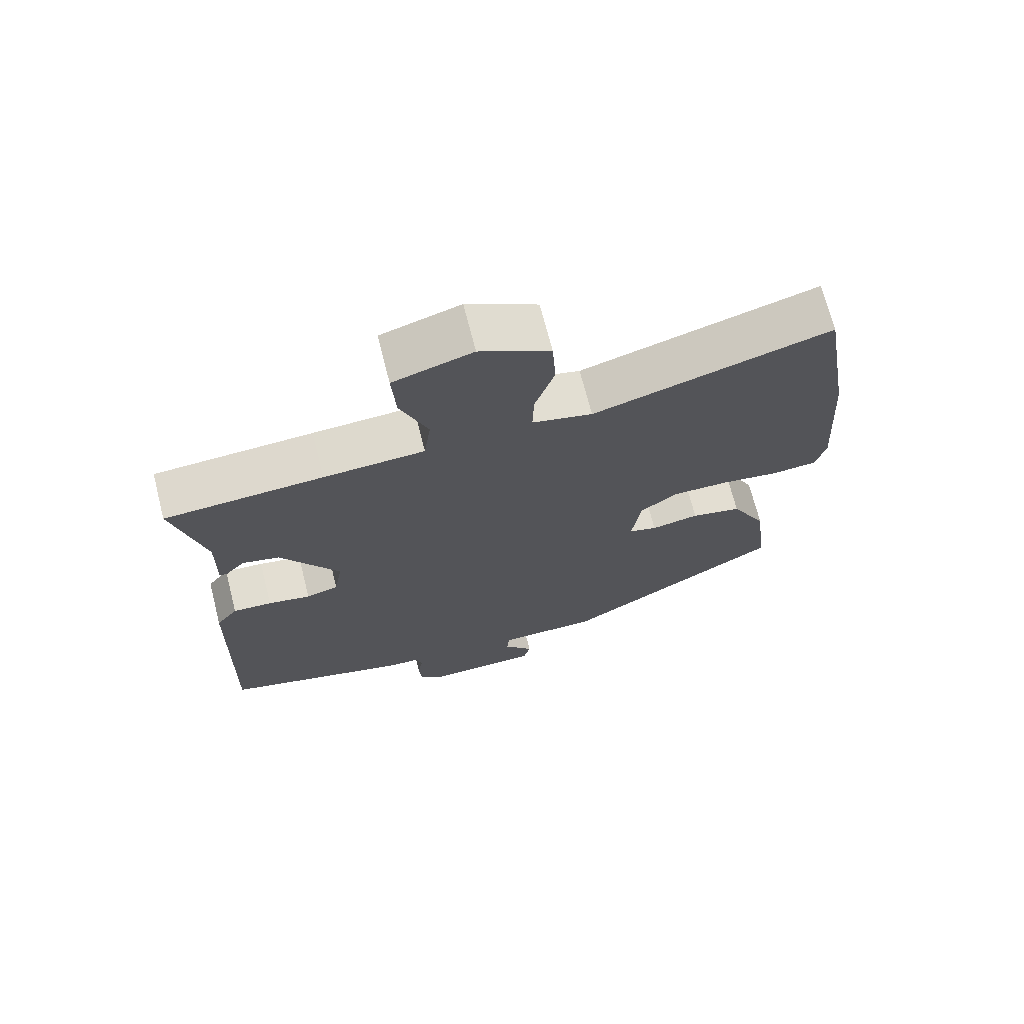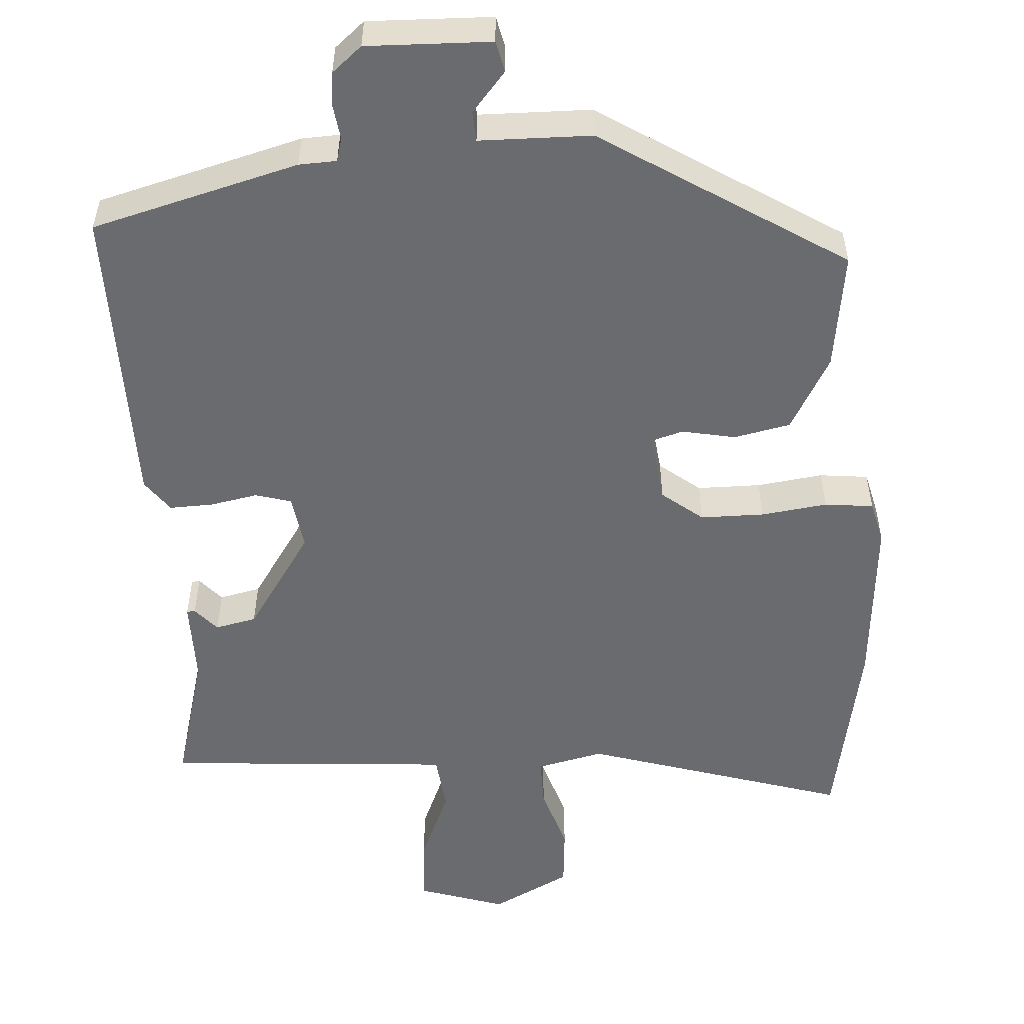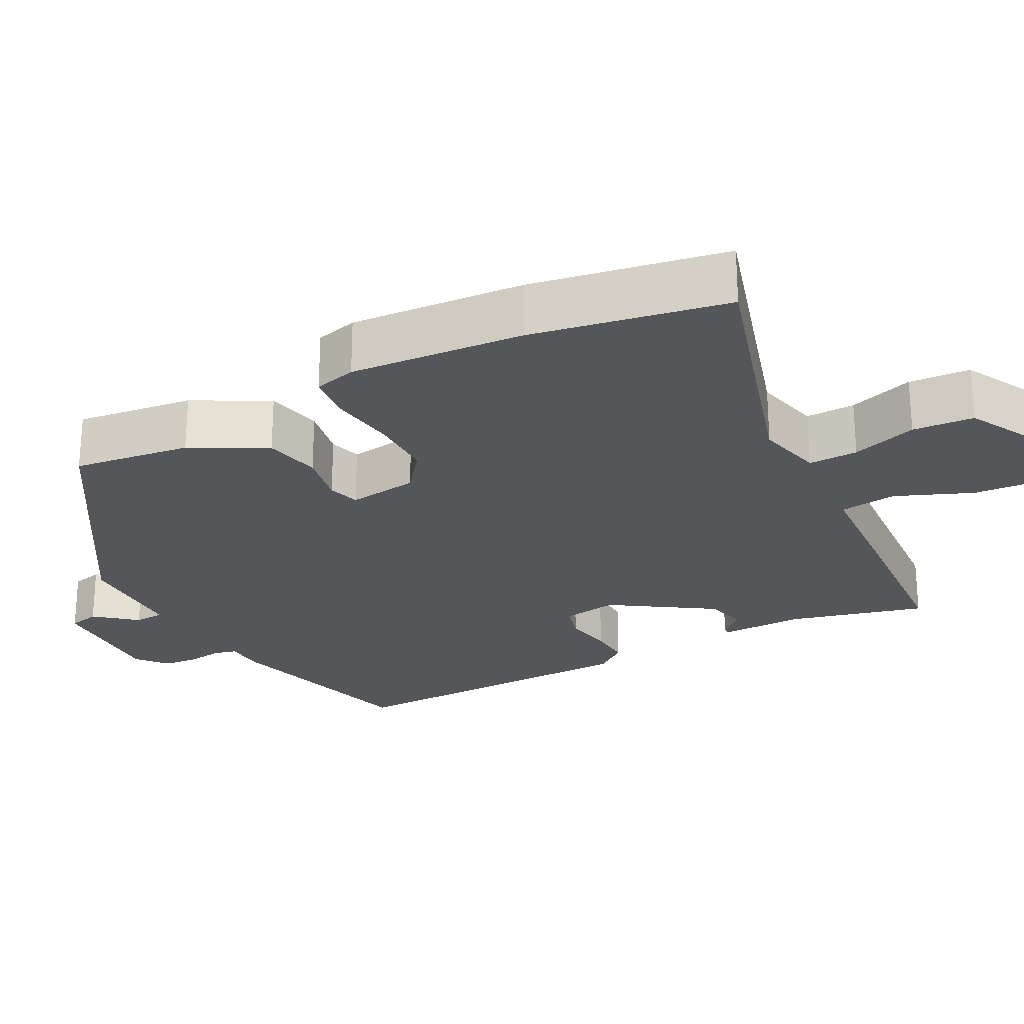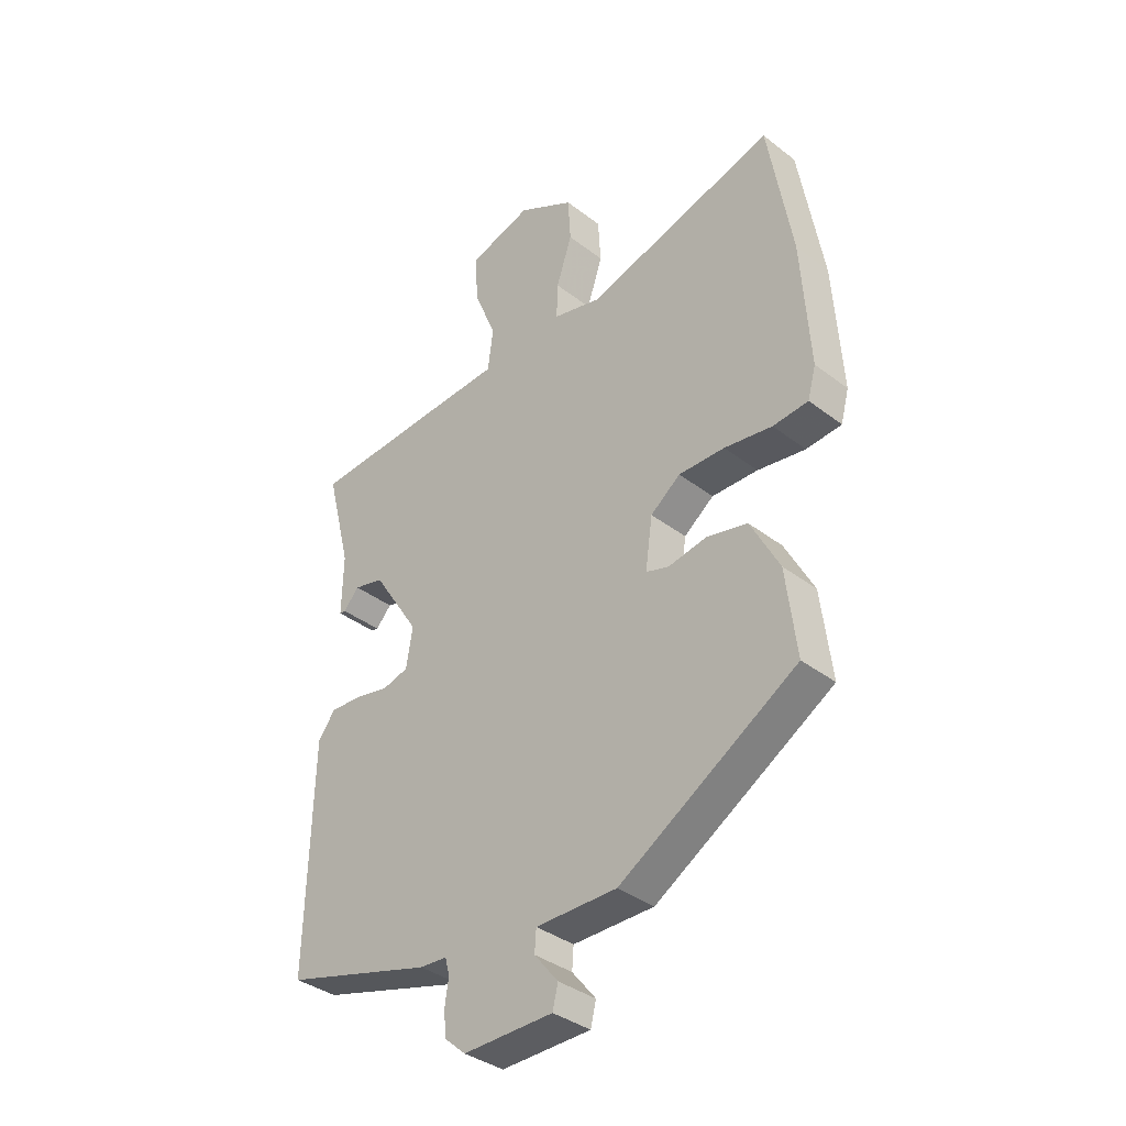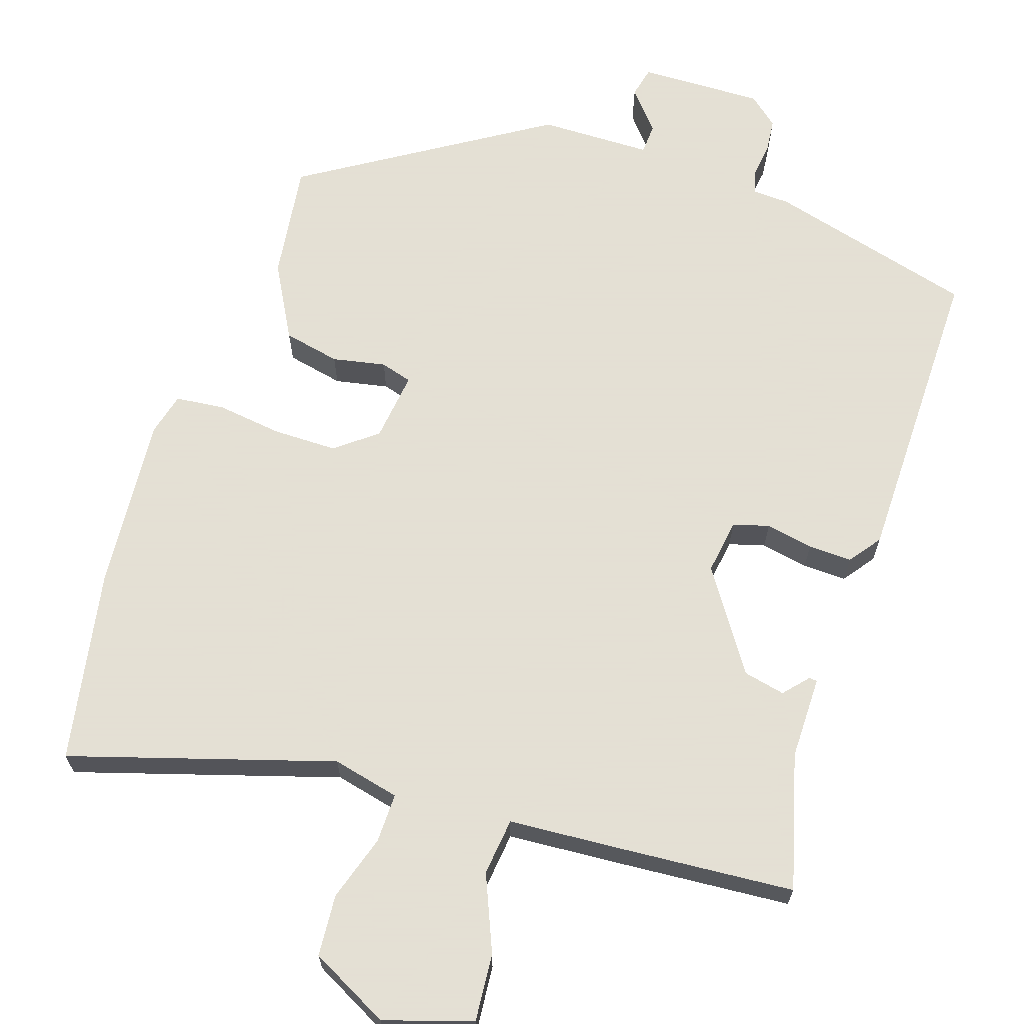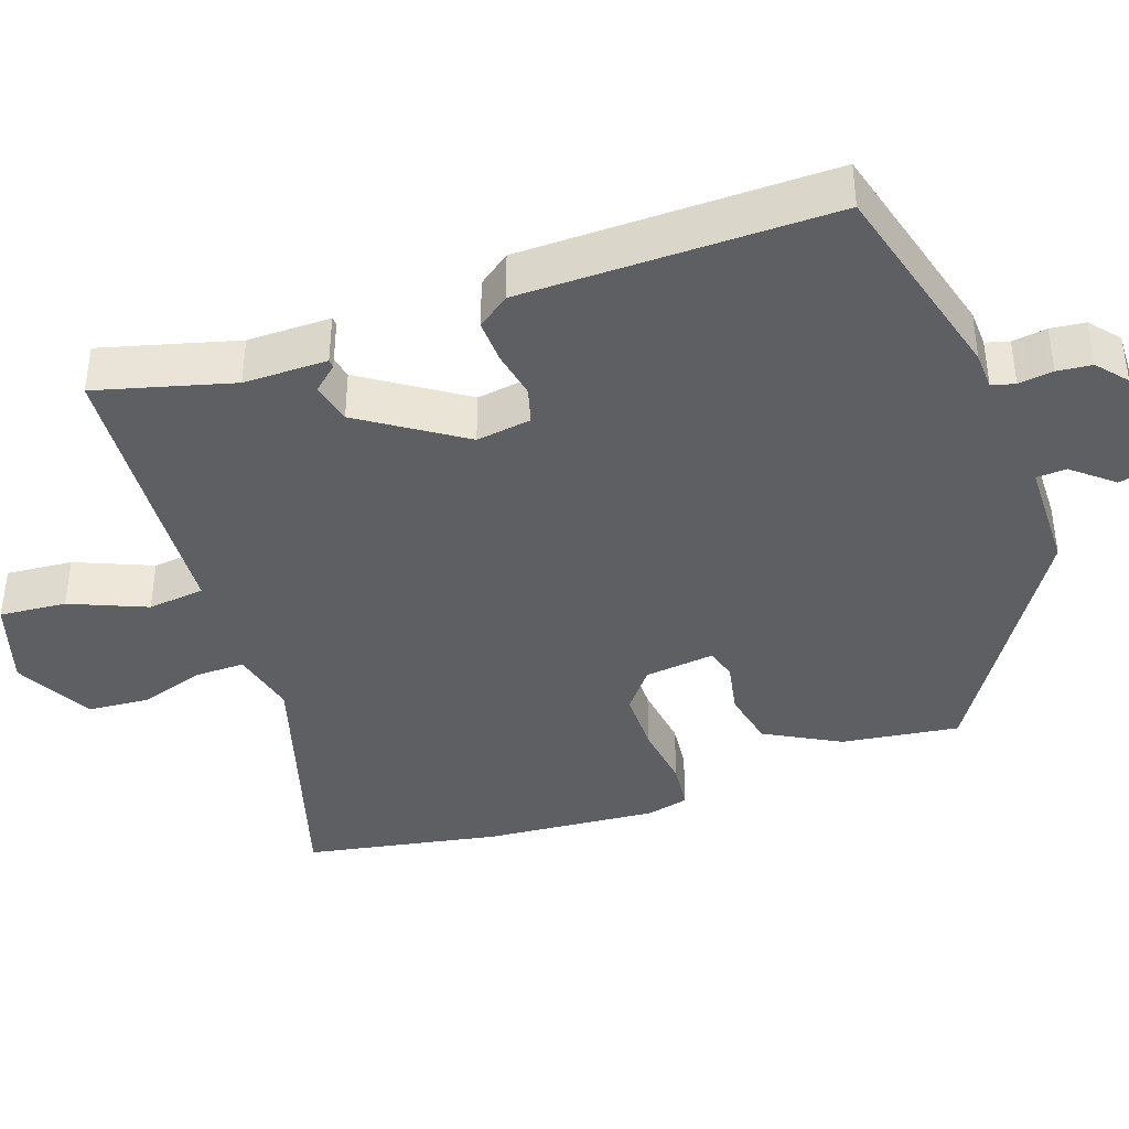
<metadata>
{"format":"obj","ext":"obj","renderer":"f3d","projection":"perspective","resolution":1024,"background":"white","views":[{"elev":70.2,"azim":165.7,"up":"+Z"},{"elev":-53.4,"azim":-177.2,"up":"+Y"},{"elev":-25.1,"azim":-62.7,"up":"+Y"},{"elev":-36.6,"azim":-134.9,"up":"+Z"},{"elev":66.2,"azim":17.4,"up":"+Y"},{"elev":-40.0,"azim":108.4,"up":"+Y"}]}
</metadata>
<code>
v -0.479 0.07 -0.339
v -0.46 0.07 -0.182
v -0.407 0.07 -0.082
v -0.332 0.07 -0.065
v -0.261 0.07 -0.078
v -0.219 0.07 -0.065
v -0.232 0.07 0.028
v -0.287 0.07 0.07
v -0.372 0.07 0.069
v -0.46 0.07 0.056
v -0.525 0.07 0.062
v -0.54 0.07 0.118
v -0.525 0.07 0.35
v -0.481 0.07 0.61
v -0.13 0.07 0.508
v -0.041 0.07 0.53
v -0.043 0.07 0.596
v -0.072 0.07 0.683
v -0.067 0.07 0.765
v 0.037 0.07 0.821
v 0.154 0.07 0.785
v 0.148 0.07 0.696
v 0.107 0.07 0.594
v 0.117 0.07 0.518
v 0.266 0.07 0.51
v 0.5 0.07 0.496
v 0.454 0.07 0.315
v 0.456 0.07 0.204
v 0.445 0.07 0.203
v 0.416 0.07 0.235
v 0.361 0.07 0.222
v 0.274 0.07 0.087
v 0.286 0.07 0.014
v 0.334 0.07 0.001
v 0.397 0.07 0.014
v 0.455 0.07 0.017
v 0.487 0.07 -0.025
v 0.497 0.07 -0.436
v 0.223 0.07 -0.514
v 0.173 0.07 -0.517
v 0.165 0.07 -0.548
v 0.172 0.07 -0.594
v 0.168 0.07 -0.64
v 0.129 0.07 -0.674
v -0.036 0.07 -0.672
v -0.046 0.07 -0.631
v -0.002 0.07 -0.577
v -0.005 0.07 -0.537
v -0.154 0.07 -0.537
v -0.479 0 -0.339
v -0.46 0 -0.182
v -0.407 0 -0.082
v -0.332 0 -0.065
v -0.261 0 -0.078
v -0.219 0 -0.065
v -0.232 0 0.028
v -0.287 0 0.07
v -0.372 0 0.069
v -0.46 0 0.056
v -0.525 0 0.062
v -0.54 0 0.118
v -0.525 0 0.35
v -0.481 0 0.61
v -0.13 0 0.508
v -0.041 0 0.53
v -0.043 0 0.596
v -0.072 0 0.683
v -0.067 0 0.765
v 0.037 0 0.821
v 0.154 0 0.785
v 0.148 0 0.696
v 0.107 0 0.594
v 0.117 0 0.518
v 0.266 0 0.51
v 0.5 0 0.496
v 0.454 0 0.315
v 0.456 0 0.204
v 0.445 0 0.203
v 0.416 0 0.235
v 0.361 0 0.222
v 0.274 0 0.087
v 0.286 0 0.014
v 0.334 0 0.001
v 0.397 0 0.014
v 0.455 0 0.017
v 0.487 0 -0.025
v 0.497 0 -0.436
v 0.223 0 -0.514
v 0.173 0 -0.517
v 0.165 0 -0.548
v 0.172 0 -0.594
v 0.168 0 -0.64
v 0.129 0 -0.674
v -0.036 0 -0.672
v -0.046 0 -0.631
v -0.002 0 -0.577
v -0.005 0 -0.537
v -0.154 0 -0.537
f 3 4 5
f 2 3 5
f 1 2 5
f 49 1 5
f 48 49 5
f 45 46 47
f 44 45 47
f 43 44 47
f 42 43 47
f 41 42 47
f 40 41 47 48
f 38 39 40
f 37 38 40
f 36 37 40
f 35 36 40
f 34 35 40
f 48 5 6
f 40 48 6
f 34 40 6
f 33 34 6
f 27 28 29 30
f 27 30 31
f 26 27 31
f 25 26 31
f 24 25 31
f 21 22 23
f 20 21 23
f 19 20 23
f 18 19 23
f 17 18 23
f 16 17 23 24
f 24 31 32
f 16 24 32
f 15 16 32
f 13 14 15
f 12 13 15
f 11 12 15
f 10 11 15
f 9 10 15
f 33 6 7
f 32 33 7
f 15 32 7
f 8 9 15
f 7 8 15
f 54 53 52
f 54 52 51
f 54 51 50
f 54 50 98
f 54 98 97
f 96 95 94
f 96 94 93
f 96 93 92
f 96 92 91
f 96 91 90
f 97 96 90 89
f 89 88 87
f 89 87 86
f 89 86 85
f 89 85 84
f 89 84 83
f 55 54 97
f 55 97 89
f 55 89 83
f 55 83 82
f 79 78 77 76
f 80 79 76
f 80 76 75
f 80 75 74
f 80 74 73
f 72 71 70
f 72 70 69
f 72 69 68
f 72 68 67
f 72 67 66
f 73 72 66 65
f 81 80 73
f 81 73 65
f 81 65 64
f 64 63 62
f 64 62 61
f 64 61 60
f 64 60 59
f 64 59 58
f 56 55 82
f 56 82 81
f 56 81 64
f 64 58 57
f 64 57 56
f 1 50 51 2
f 2 51 52 3
f 3 52 53 4
f 4 53 54 5
f 5 54 55 6
f 6 55 56 7
f 7 56 57 8
f 8 57 58 9
f 9 58 59 10
f 10 59 60 11
f 11 60 61 12
f 12 61 62 13
f 13 62 63 14
f 14 63 64 15
f 15 64 65 16
f 16 65 66 17
f 17 66 67 18
f 18 67 68 19
f 19 68 69 20
f 20 69 70 21
f 21 70 71 22
f 22 71 72 23
f 23 72 73 24
f 24 73 74 25
f 25 74 75 26
f 26 75 76 27
f 27 76 77 28
f 28 77 78 29
f 29 78 79 30
f 30 79 80 31
f 31 80 81 32
f 32 81 82 33
f 33 82 83 34
f 34 83 84 35
f 35 84 85 36
f 36 85 86 37
f 37 86 87 38
f 38 87 88 39
f 39 88 89 40
f 40 89 90 41
f 41 90 91 42
f 42 91 92 43
f 43 92 93 44
f 44 93 94 45
f 45 94 95 46
f 46 95 96 47
f 47 96 97 48
f 48 97 98 49
f 49 98 50 1

</code>
